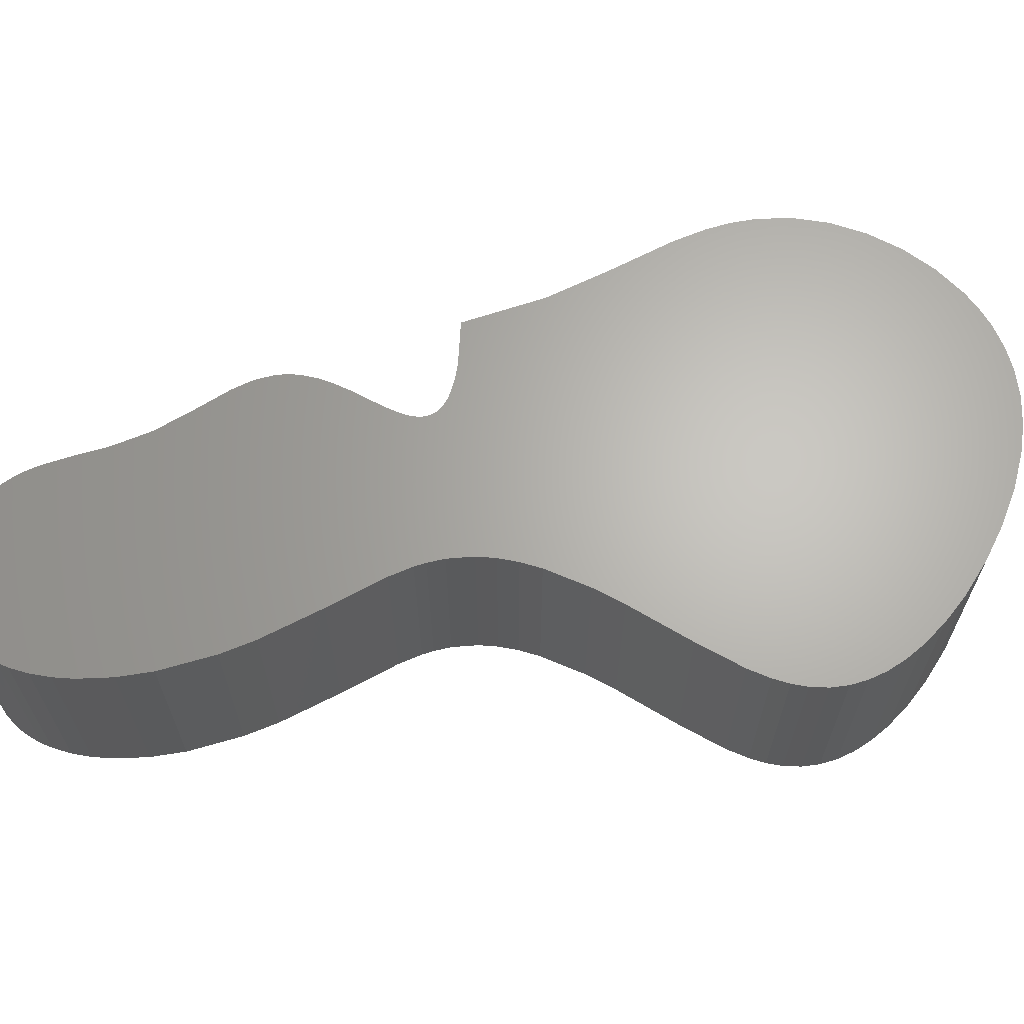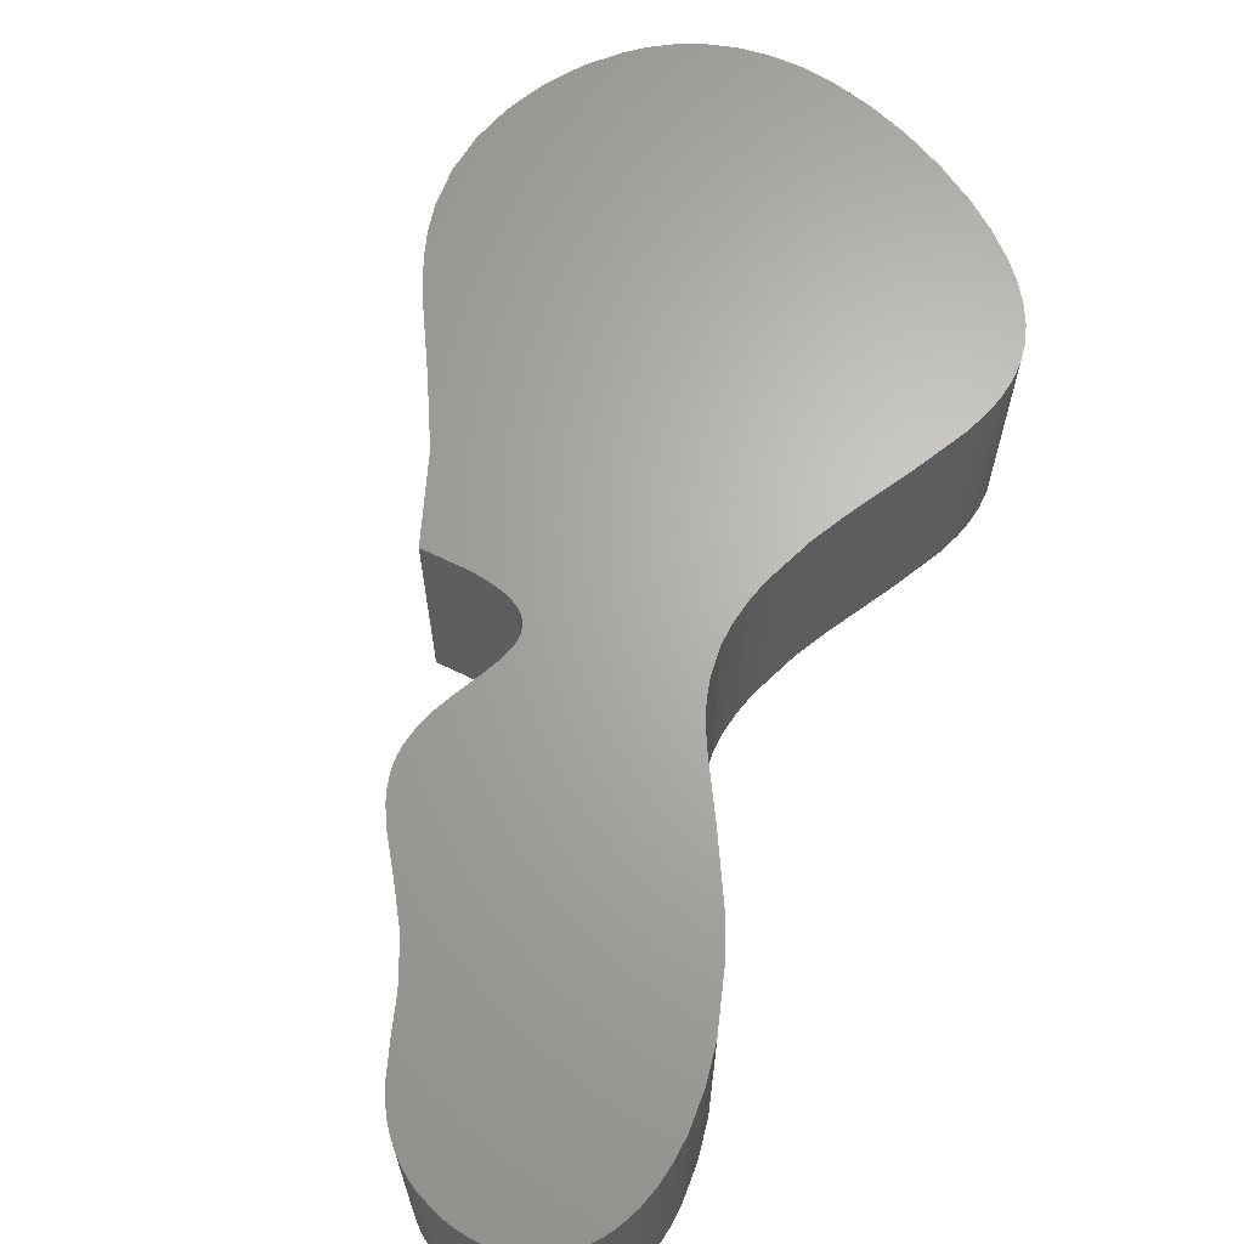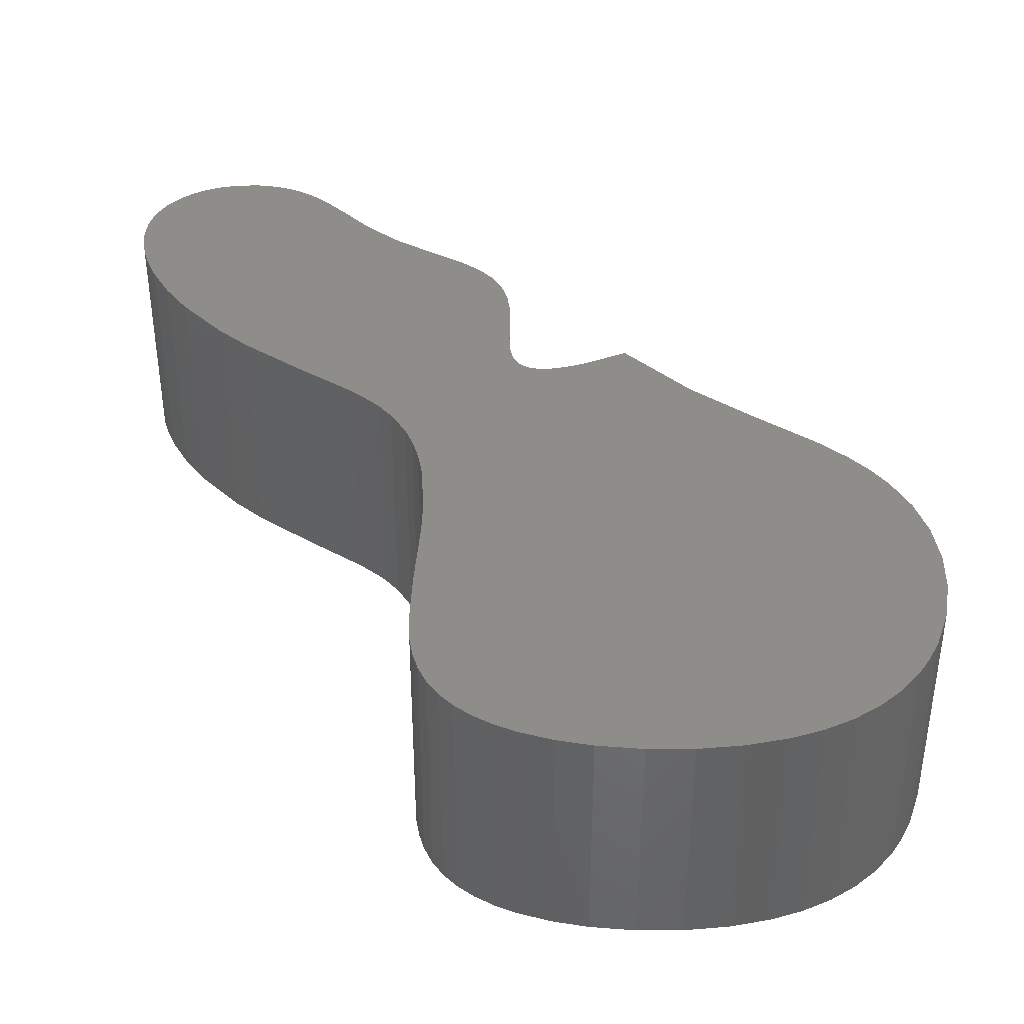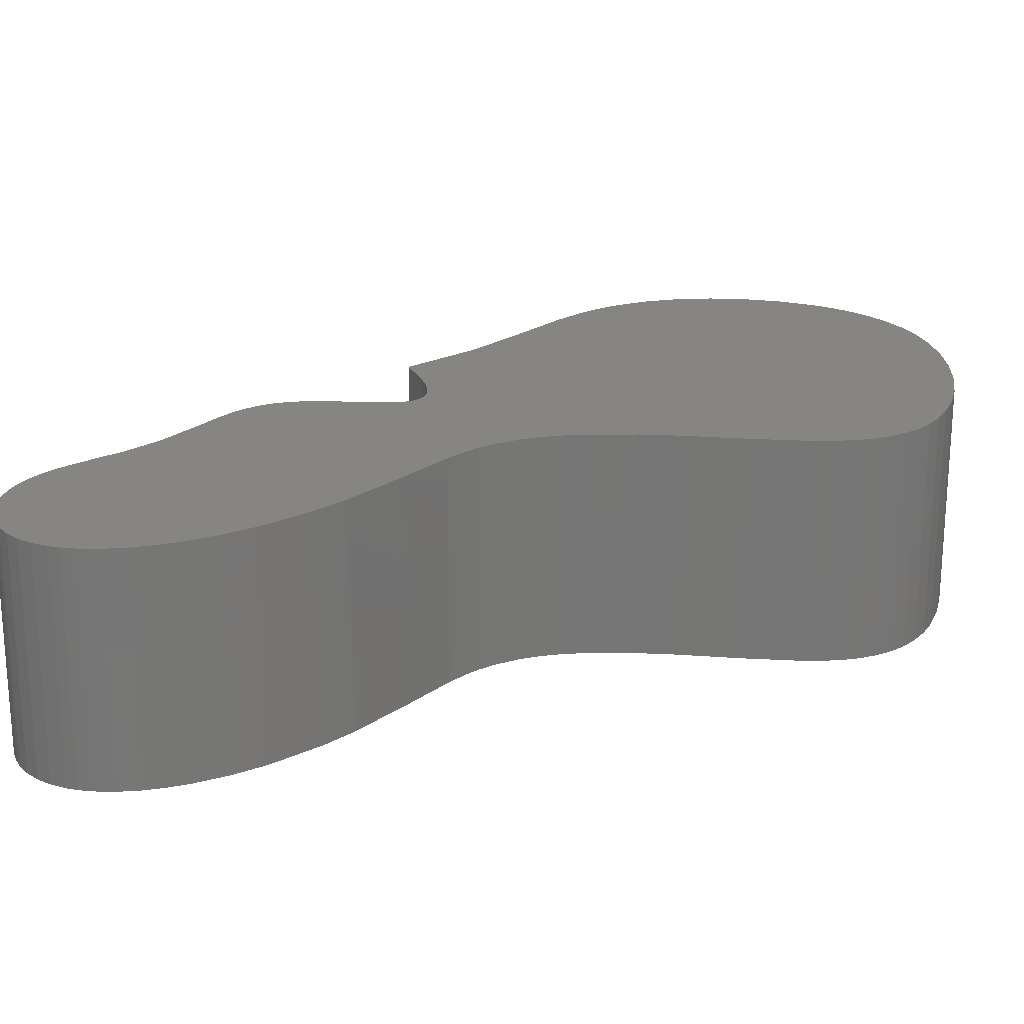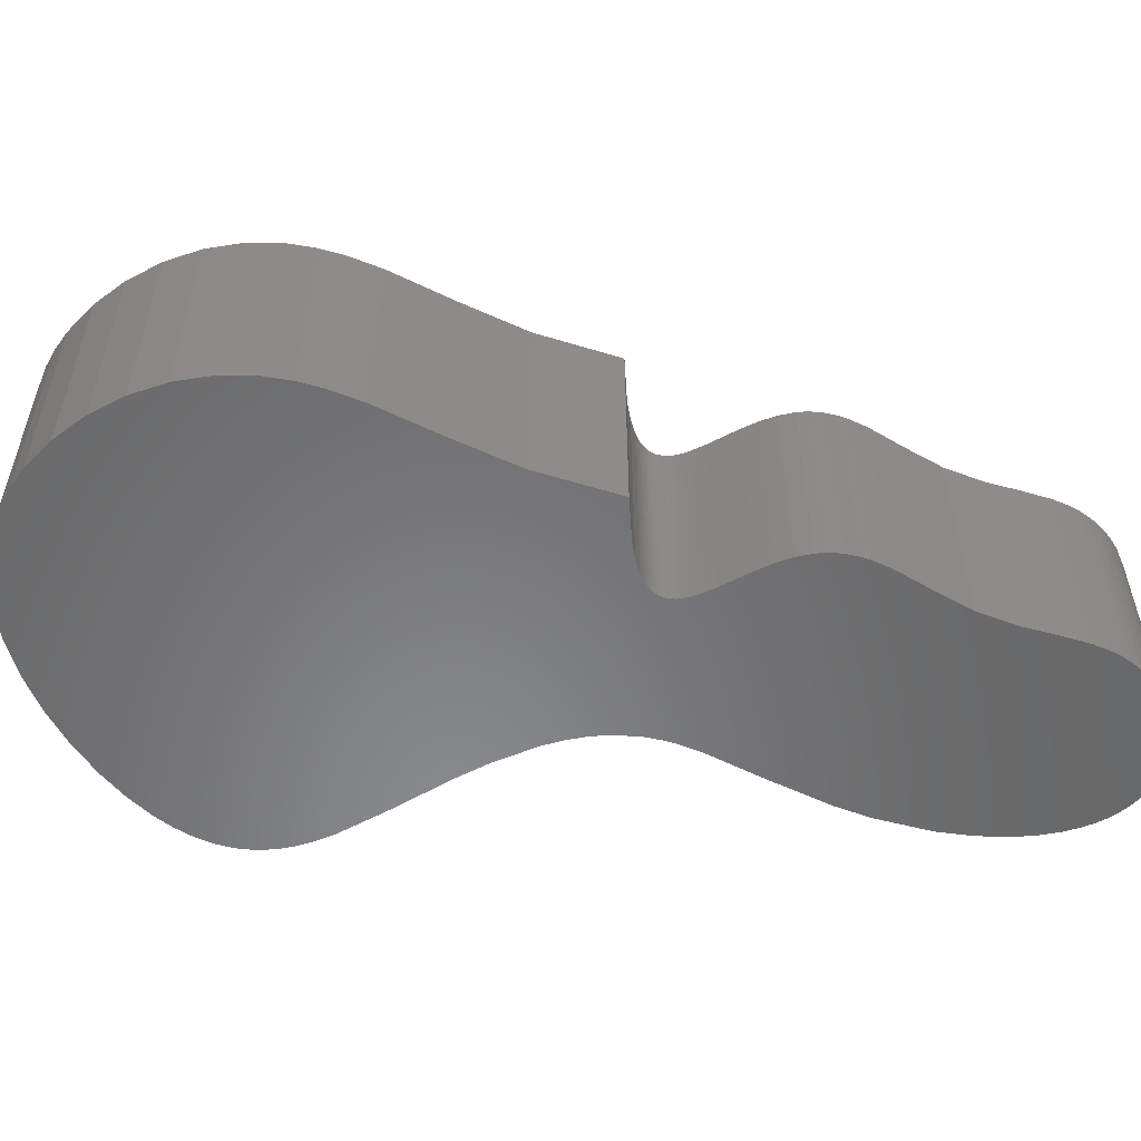
<metadata>
{"format":"stl","ext":"stl","renderer":"f3d","projection":"perspective","resolution":1024,"background":"white","views":[{"elev":65.3,"azim":-67.0,"up":"+Z"},{"elev":65.8,"azim":-134.2,"up":"+Z"},{"elev":39.6,"azim":-3.9,"up":"+Z"},{"elev":21.3,"azim":-90.4,"up":"+Z"},{"elev":-55.1,"azim":113.6,"up":"+Z"}]}
</metadata>
<code>
# stl→obj: 216 verts, 428 faces
v -0.3106 0.6525 0.1875
v -0.3302 0.6526 0.1875
v -0.3402 0.6512 0.1875
v -0.301 0.6511 0.1875
v -0.3499 0.6488 0.1875
v -0.2917 0.6488 0.1875
v -0.3588 0.6456 0.1875
v -0.2829 0.6456 0.1875
v -0.3672 0.6416 0.1875
v -0.2744 0.6416 0.1875
v -0.3786 0.634 0.1875
v -0.2655 0.6362 0.1875
v -0.2572 0.63 0.1875
v -0.3884 0.6247 0.1875
v -0.2289 0.5998 0.1875
v -0.3963 0.6138 0.1875
v -0.4022 0.6016 0.1875
v -0.405 0.5927 0.1875
v -0.2111 0.578 0.1875
v -0.4068 0.5834 0.1875
v -0.4078 0.5737 0.1875
v -0.09682 0.4739 0.1875
v -0.09977 0.4803 0.1875
v -0.3672 0.46 0.1875
v -0.09448 0.4671 0.1875
v -0.09169 0.4531 0.1875
v -0.09339 0.3697 0.1875
v -0.09421 0.3752 0.1875
v -0.2702 0.3636 0.1875
v -0.09276 0.3672 0.1875
v -0.0917 0.3641 0.1875
v -0.09035 0.3612 0.1875
v 0.1386 0.2368 0.1875
v -0.1801 0.2585 0.1875
v -0.1764 0.2412 0.1875
v 0.1506 -0.04575 0.1875
v -0.1505 -0.05006 0.1875
v -0.1359 -0.05997 0.1875
v 0.1327 -0.05984 0.1875
v -0.1193 -0.06856 0.1875
v 0.1125 -0.07138 0.1875
v -0.09495 -0.07786 0.1875
v 0.09008 -0.08046 0.1875
v -0.06853 -0.08491 0.1875
v 0.06573 -0.08699 0.1875
v -0.03452 -0.09051 0.1875
v 0.03374 -0.09163 0.1875
v -1.388e-17 -0.09276 0.1875
v 0.04815 0.3129 0.1875
v 0 0.3672 0.1875
v -0.0354 0.3545 0.1875
v -0.0498 0.351 0.1875
v -0.06203 0.3494 0.1875
v -0.06734 0.3494 0.1875
v -0.2275 0.3297 0.1875
v -0.212 0.3149 0.1875
v -0.2051 0.3071 0.1875
v -0.1962 0.2948 0.1875
v 0.09276 0.2744 0.1875
v -0.3833 0.4858 0.1875
v -0.1033 0.4864 0.1875
v -0.1104 0.4957 0.1875
v -0.1158 0.5014 0.1875
v -0.1283 0.5121 0.1875
v -0.3961 0.5128 0.1875
v -0.3362 0.4219 0.1875
v -0.314 0.4 0.1875
v -0.09409 0.3944 0.1875
v -0.09149 0.4237 0.1875
v -0.0909 0.4386 0.1875
v -0.09454 0.3812 0.1875
v -0.07224 0.3498 0.1875
v -0.0766 0.3507 0.1875
v -0.07928 0.3516 0.1875
v -0.08172 0.3527 0.1875
v -0.08354 0.3538 0.1875
v -0.0852 0.355 0.1875
v -0.08671 0.3563 0.1875
v -0.08807 0.3578 0.1875
v -0.2471 0.6207 0.1875
v -0.402 0.53 0.1875
v -0.1571 0.532 0.1875
v -0.4059 0.547 0.1875
v -0.1855 0.5527 0.1875
v -0.4078 0.5637 0.1875
v -0.1855 0.2744 0.1875
v 0.1596 0.2164 0.1875
v -0.1743 0.2225 0.1875
v 0.1736 0.1998 0.1875
v -0.1744 0.1816 0.1875
v 0.1855 0.1817 0.1875
v 0.1982 0.1541 0.1875
v -0.1771 0.1524 0.1875
v 0.2058 0.1241 0.1875
v -0.1855 0.09276 0.1875
v 0.2082 0.09243 0.1875
v 0.2054 0.0603 0.1875
v -0.1902 0.04889 0.1875
v 0.1978 0.02906 0.1875
v -0.1902 0.02837 0.1875
v 0.1855 0 0.1875
v -0.1886 0.01379 0.1875
v -0.1855 0 0.1875
v 0.1766 -0.01519 0.1875
v -0.18 -0.0144 0.1875
v 0.1664 -0.02917 0.1875
v -0.1722 -0.02766 0.1875
v -0.1624 -0.03944 0.1875
v -0.3402 0.6512 0
v -0.3302 0.6526 0
v -0.3106 0.6525 0
v -0.301 0.6511 0
v -0.3499 0.6488 0
v -0.2917 0.6488 0
v -0.3588 0.6456 0
v -0.2829 0.6456 0
v -0.3672 0.6416 0
v -0.2744 0.6416 0
v -0.3786 0.634 0
v -0.2655 0.6362 0
v -0.2572 0.63 0
v -0.3884 0.6247 0
v -0.4022 0.6016 0
v -0.3963 0.6138 0
v -0.2289 0.5998 0
v -0.405 0.5927 0
v -0.2111 0.578 0
v -0.4068 0.5834 0
v -0.4078 0.5737 0
v -0.3672 0.46 0
v -0.09977 0.4803 0
v -0.09682 0.4739 0
v -0.09448 0.4671 0
v -0.09169 0.4531 0
v -0.2702 0.3636 0
v -0.09421 0.3752 0
v -0.09339 0.3697 0
v -0.09276 0.3672 0
v -0.0917 0.3641 0
v -0.09035 0.3612 0
v -0.1764 0.2412 0
v -0.1801 0.2585 0
v 0.1386 0.2368 0
v -0.1359 -0.05997 0
v -0.1505 -0.05006 0
v 0.1506 -0.04575 0
v 0.1327 -0.05984 0
v -0.1193 -0.06856 0
v 0.1125 -0.07138 0
v -0.09495 -0.07786 0
v 0.09008 -0.08046 0
v -0.06853 -0.08491 0
v 0.06573 -0.08699 0
v -0.03452 -0.09051 0
v 0.03374 -0.09163 0
v -1.388e-17 -0.09276 0
v 0.04815 0.3129 0
v 0.09276 0.2744 0
v -0.1962 0.2948 0
v -0.2051 0.3071 0
v -0.212 0.3149 0
v -0.2275 0.3297 0
v -0.06734 0.3494 0
v -0.06203 0.3494 0
v -0.0498 0.351 0
v -0.0354 0.3545 0
v 0 0.3672 0
v -0.3833 0.4858 0
v -0.3961 0.5128 0
v -0.1283 0.5121 0
v -0.1158 0.5014 0
v -0.1104 0.4957 0
v -0.1033 0.4864 0
v -0.3362 0.4219 0
v -0.0909 0.4386 0
v -0.09149 0.4237 0
v -0.09409 0.3944 0
v -0.314 0.4 0
v -0.09454 0.3812 0
v -0.08807 0.3578 0
v -0.08671 0.3563 0
v -0.0852 0.355 0
v -0.08354 0.3538 0
v -0.08172 0.3527 0
v -0.07928 0.3516 0
v -0.0766 0.3507 0
v -0.07224 0.3498 0
v -0.2471 0.6207 0
v -0.4078 0.5637 0
v -0.1855 0.5527 0
v -0.4059 0.547 0
v -0.1571 0.532 0
v -0.402 0.53 0
v -0.1855 0.2744 0
v 0.1855 0.1817 0
v -0.1744 0.1816 0
v 0.1736 0.1998 0
v -0.1743 0.2225 0
v 0.1596 0.2164 0
v 0.2082 0.09243 0
v -0.1855 0.09276 0
v 0.2058 0.1241 0
v -0.1771 0.1524 0
v 0.1982 0.1541 0
v -0.1855 0 0
v -0.1886 0.01379 0
v 0.1855 0 0
v -0.1902 0.02837 0
v 0.1978 0.02906 0
v -0.1902 0.04889 0
v 0.2054 0.0603 0
v -0.1624 -0.03944 0
v -0.1722 -0.02766 0
v 0.1664 -0.02917 0
v -0.18 -0.0144 0
v 0.1766 -0.01519 0
f 1 2 3
f 1 3 4
f 4 3 5
f 4 5 6
f 6 5 7
f 6 7 8
f 8 7 9
f 8 9 10
f 10 9 11
f 11 12 10
f 13 12 11
f 11 14 13
f 15 16 17
f 15 17 18
f 15 18 19
f 19 18 20
f 20 21 19
f 22 23 24
f 25 22 24
f 25 24 26
f 27 28 29
f 29 30 27
f 29 31 30
f 32 31 29
f 33 34 35
f 36 37 38
f 36 38 39
f 39 38 40
f 39 40 41
f 41 40 42
f 41 42 43
f 43 42 44
f 43 44 45
f 45 44 46
f 45 46 47
f 46 48 47
f 49 50 51
f 49 51 52
f 49 52 53
f 49 53 54
f 49 54 55
f 49 55 56
f 49 56 57
f 49 57 58
f 49 58 59
f 60 24 23
f 60 23 61
f 60 61 62
f 60 62 63
f 60 63 64
f 60 64 65
f 66 67 68
f 66 68 69
f 66 69 70
f 66 70 26
f 66 26 24
f 67 29 28
f 67 28 71
f 67 71 68
f 55 54 72
f 55 72 73
f 55 73 74
f 55 74 75
f 55 75 76
f 55 76 77
f 55 77 78
f 55 78 79
f 55 79 32
f 55 32 29
f 16 15 14
f 14 15 80
f 14 80 13
f 65 64 81
f 81 64 82
f 81 82 83
f 83 82 84
f 83 84 85
f 85 84 19
f 85 19 21
f 34 33 86
f 86 33 59
f 86 59 58
f 33 35 87
f 87 35 88
f 87 88 89
f 89 88 90
f 89 90 91
f 91 90 92
f 92 90 93
f 92 93 94
f 94 93 95
f 94 95 96
f 96 95 97
f 97 95 98
f 97 98 99
f 99 98 100
f 99 100 101
f 101 100 102
f 101 102 103
f 101 103 104
f 104 103 105
f 104 105 106
f 106 105 107
f 106 107 36
f 36 107 108
f 36 108 37
f 109 110 111
f 112 109 111
f 113 109 112
f 114 113 112
f 115 113 114
f 116 115 114
f 117 115 116
f 118 117 116
f 119 117 118
f 118 120 119
f 119 120 121
f 121 122 119
f 123 124 125
f 126 123 125
f 127 126 125
f 128 126 127
f 127 129 128
f 130 131 132
f 130 132 133
f 134 130 133
f 135 136 137
f 137 138 135
f 138 139 135
f 135 139 140
f 141 142 143
f 144 145 146
f 147 144 146
f 148 144 147
f 149 148 147
f 150 148 149
f 151 150 149
f 152 150 151
f 153 152 151
f 154 152 153
f 155 154 153
f 155 156 154
f 157 158 159
f 157 159 160
f 157 160 161
f 157 161 162
f 157 162 163
f 157 163 164
f 157 164 165
f 157 165 166
f 157 166 167
f 168 169 170
f 168 170 171
f 168 171 172
f 168 172 173
f 168 173 131
f 168 131 130
f 174 130 134
f 174 134 175
f 174 175 176
f 174 176 177
f 174 177 178
f 178 177 179
f 178 179 136
f 178 136 135
f 162 135 140
f 162 140 180
f 162 180 181
f 162 181 182
f 162 182 183
f 162 183 184
f 162 184 185
f 162 185 186
f 162 186 187
f 162 187 163
f 121 188 122
f 122 188 125
f 122 125 124
f 129 127 189
f 189 127 190
f 189 190 191
f 191 190 192
f 191 192 193
f 193 192 170
f 193 170 169
f 159 158 194
f 194 158 143
f 194 143 142
f 195 196 197
f 197 196 198
f 197 198 199
f 199 198 141
f 199 141 143
f 200 201 202
f 202 201 203
f 202 203 204
f 204 203 196
f 204 196 195
f 205 206 207
f 207 206 208
f 207 208 209
f 209 208 210
f 209 210 211
f 211 210 201
f 211 201 200
f 145 212 146
f 146 212 213
f 146 213 214
f 214 213 215
f 214 215 216
f 216 215 205
f 216 205 207
f 156 46 154
f 154 46 44
f 154 44 152
f 152 44 42
f 152 42 150
f 150 42 40
f 150 40 148
f 148 40 38
f 148 38 144
f 144 38 37
f 144 37 145
f 145 37 108
f 145 108 212
f 212 108 107
f 212 107 213
f 213 107 105
f 213 105 215
f 215 105 103
f 215 103 205
f 205 103 102
f 205 102 206
f 206 102 100
f 206 100 208
f 208 100 98
f 208 98 210
f 210 98 95
f 210 95 201
f 201 95 93
f 201 93 203
f 203 93 90
f 203 90 196
f 196 90 88
f 196 88 198
f 198 88 35
f 198 35 141
f 141 35 34
f 141 34 142
f 142 34 86
f 142 86 194
f 46 156 48
f 48 156 155
f 48 155 47
f 47 155 153
f 47 153 45
f 45 153 151
f 45 151 43
f 43 151 149
f 43 149 41
f 41 149 147
f 41 147 39
f 39 147 146
f 39 146 36
f 36 146 214
f 36 214 106
f 106 214 216
f 106 216 104
f 104 216 207
f 104 207 101
f 101 207 209
f 101 209 99
f 99 209 211
f 99 211 97
f 97 211 200
f 97 200 96
f 96 200 202
f 96 202 94
f 94 202 204
f 94 204 92
f 92 204 195
f 92 195 91
f 91 195 197
f 91 197 89
f 89 197 199
f 89 199 87
f 87 199 143
f 87 143 33
f 33 143 158
f 33 158 59
f 59 158 157
f 59 157 49
f 49 157 167
f 49 167 50
f 125 19 127
f 127 19 84
f 127 84 190
f 190 84 82
f 190 82 192
f 192 82 64
f 192 64 170
f 170 64 63
f 170 63 171
f 171 63 62
f 171 62 172
f 172 62 61
f 172 61 173
f 173 61 23
f 173 23 131
f 131 23 22
f 131 22 132
f 132 22 25
f 132 25 133
f 133 25 26
f 133 26 134
f 134 26 70
f 134 70 175
f 175 70 69
f 175 69 176
f 176 69 68
f 176 68 177
f 177 68 71
f 177 71 179
f 179 71 28
f 179 28 136
f 136 28 27
f 136 27 137
f 137 27 30
f 137 30 138
f 138 30 31
f 138 31 139
f 139 31 32
f 139 32 140
f 140 32 79
f 140 79 180
f 180 79 78
f 180 78 181
f 181 78 77
f 181 77 182
f 182 77 76
f 182 76 183
f 183 76 75
f 183 75 184
f 184 75 74
f 184 74 185
f 185 74 73
f 185 73 186
f 186 73 72
f 186 72 187
f 187 72 54
f 187 54 163
f 163 54 53
f 163 53 164
f 164 53 52
f 164 52 165
f 165 52 51
f 165 51 166
f 166 51 50
f 166 50 167
f 19 125 15
f 15 125 188
f 15 188 80
f 80 188 121
f 80 121 13
f 13 121 120
f 13 120 12
f 12 120 118
f 12 118 10
f 10 118 116
f 10 116 8
f 8 116 114
f 8 114 6
f 6 114 112
f 6 112 4
f 4 112 111
f 4 111 1
f 1 111 110
f 1 110 2
f 2 110 109
f 2 109 3
f 3 109 113
f 3 113 5
f 5 113 115
f 5 115 7
f 7 115 117
f 7 117 9
f 9 117 119
f 9 119 11
f 11 119 122
f 11 122 14
f 14 122 124
f 14 124 16
f 16 124 123
f 16 123 17
f 17 123 126
f 17 126 18
f 18 126 128
f 18 128 20
f 20 128 129
f 20 129 21
f 21 129 189
f 21 189 85
f 85 189 191
f 85 191 83
f 83 191 193
f 83 193 81
f 81 193 169
f 81 169 65
f 65 169 168
f 65 168 60
f 60 168 130
f 60 130 24
f 24 130 174
f 24 174 66
f 66 174 178
f 66 178 67
f 67 178 135
f 67 135 29
f 29 135 162
f 29 162 55
f 55 162 161
f 55 161 56
f 56 161 160
f 56 160 57
f 57 160 159
f 57 159 58
f 58 159 194
f 58 194 86

</code>
